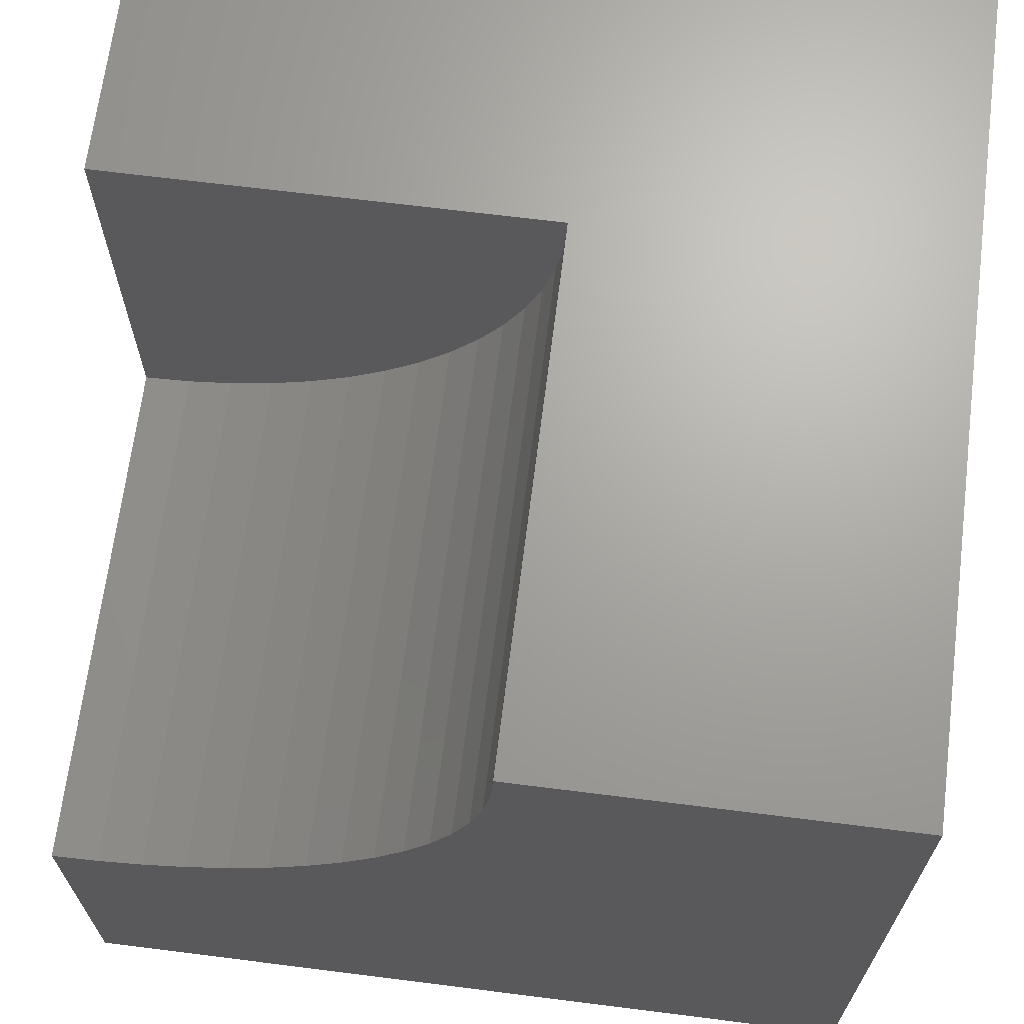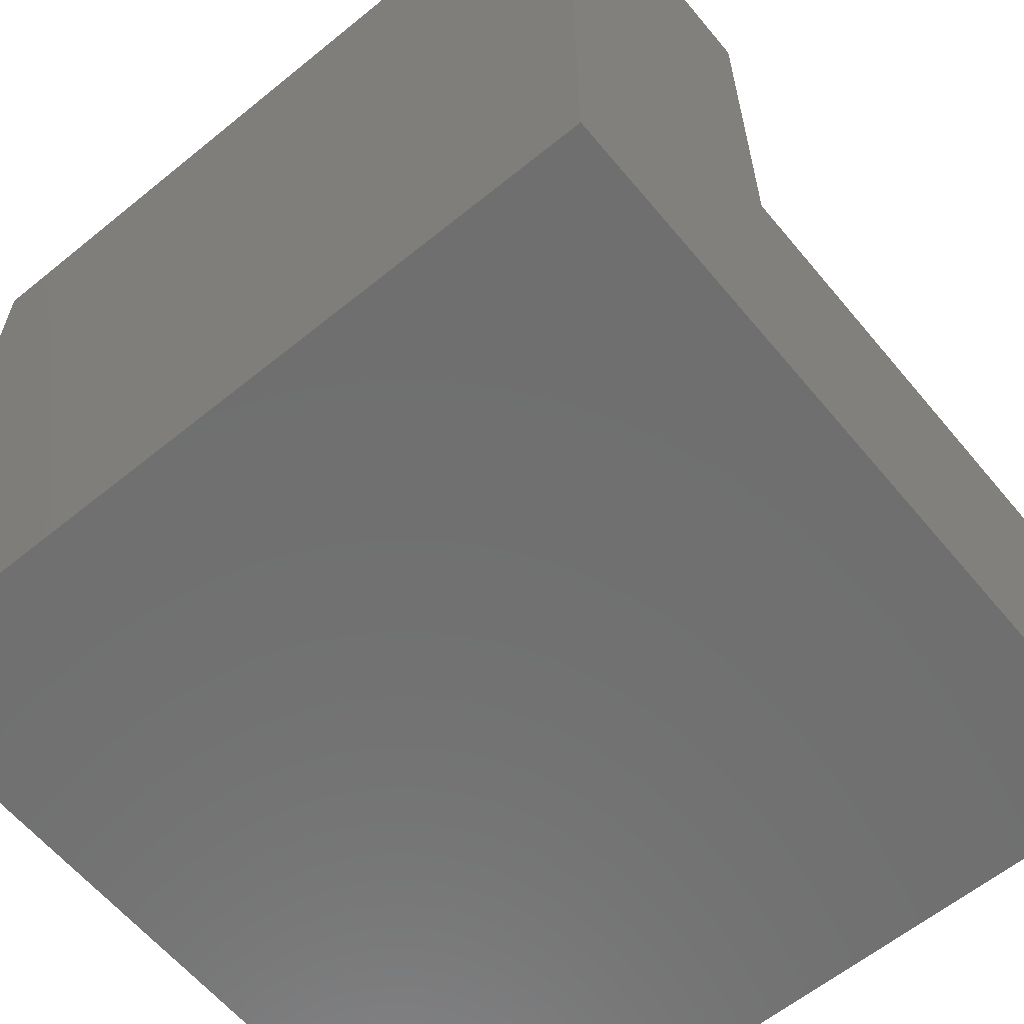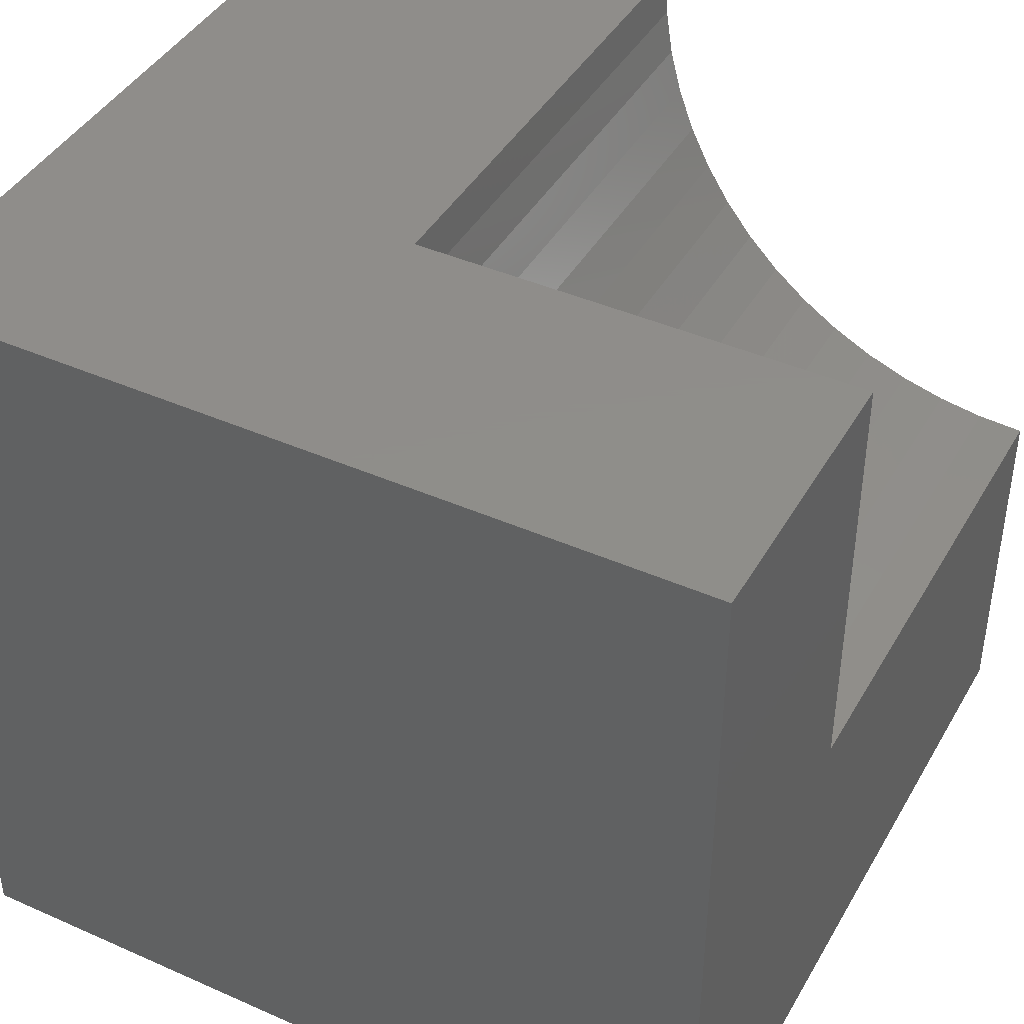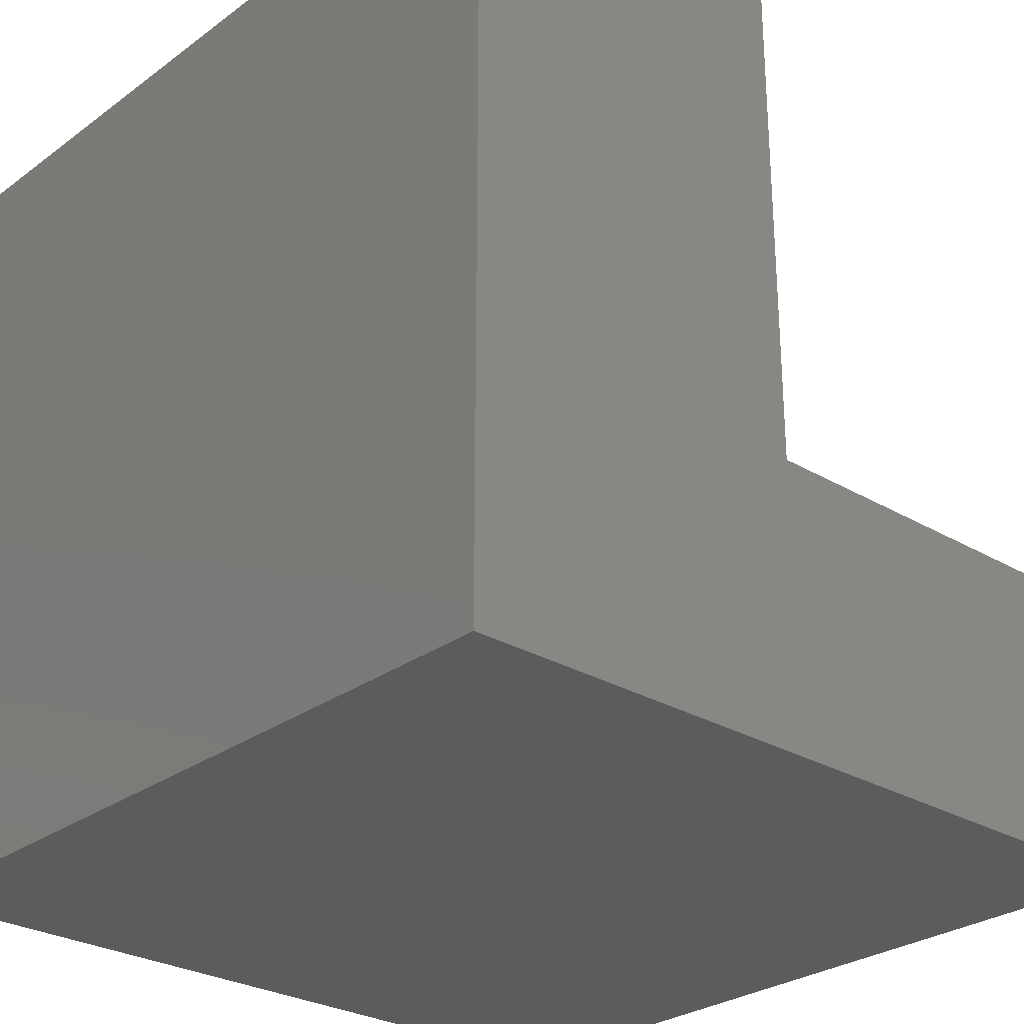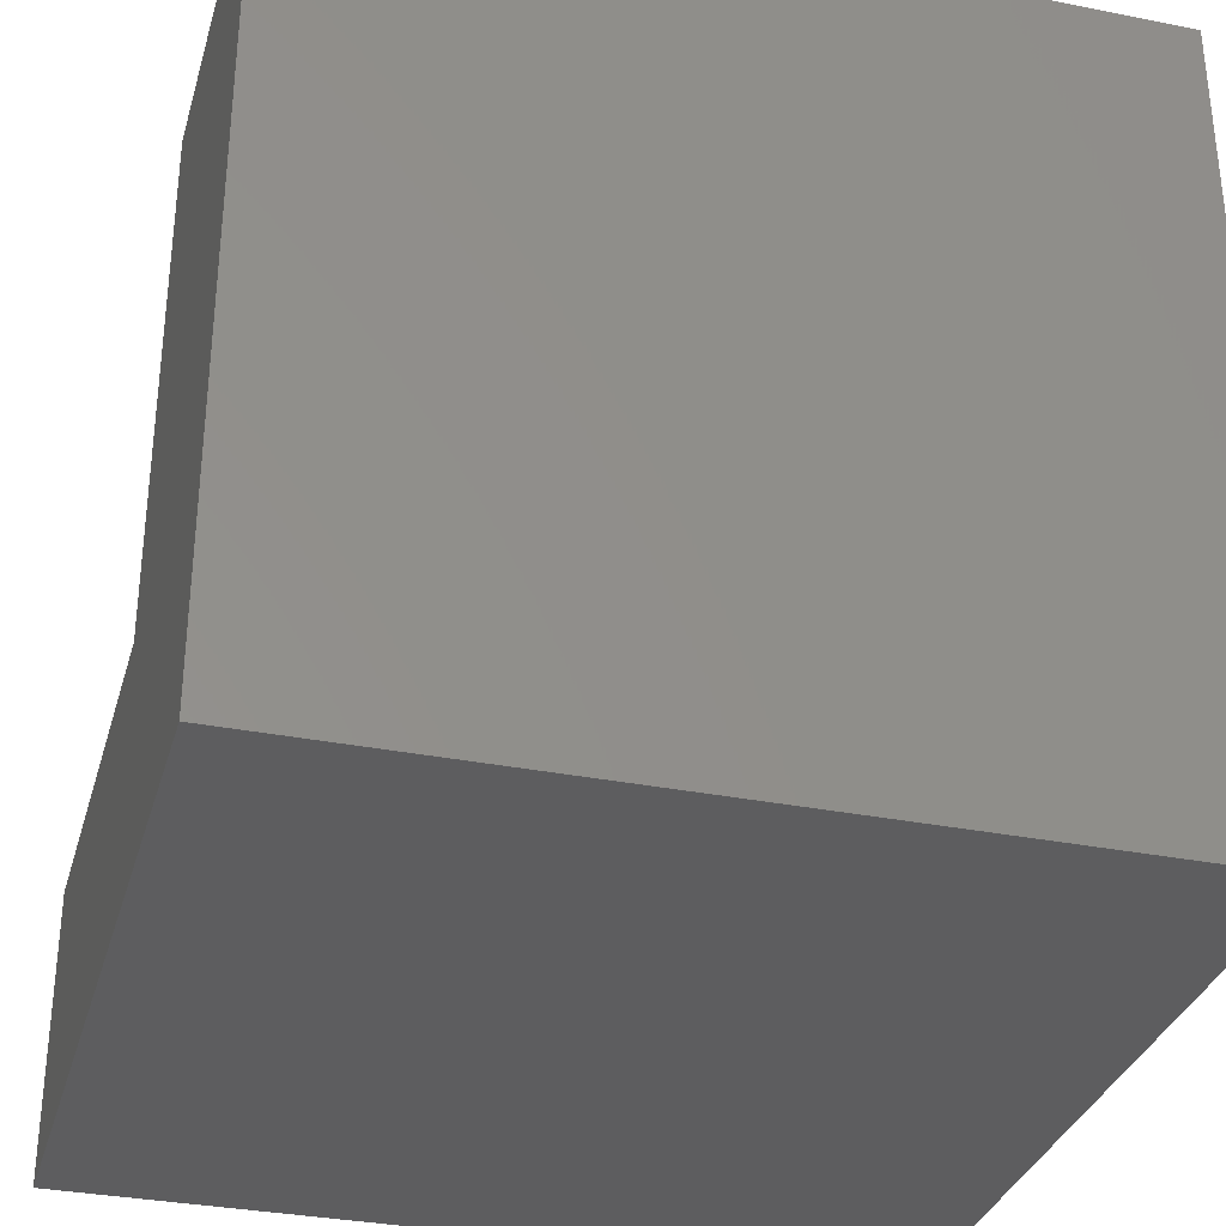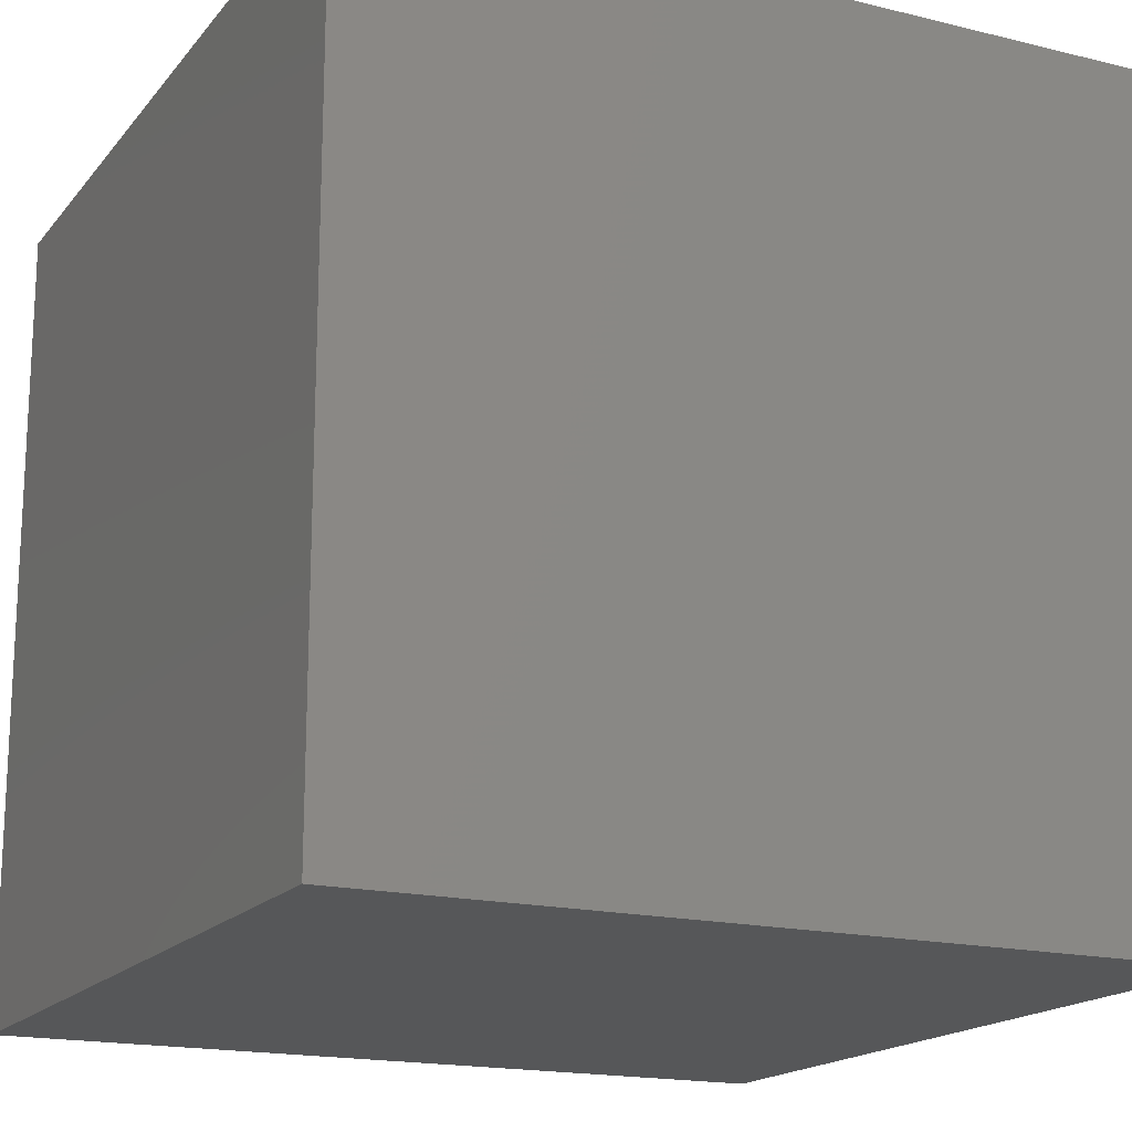
<metadata>
{"format":"stl","ext":"stl","renderer":"f3d","projection":"perspective","resolution":1024,"background":"white","views":[{"elev":67.6,"azim":7.2,"up":"+Y"},{"elev":-61.3,"azim":-140.4,"up":"+Y"},{"elev":42.4,"azim":-152.1,"up":"+Y"},{"elev":-27.9,"azim":137.9,"up":"+Z"},{"elev":-32.8,"azim":-15.4,"up":"+Z"},{"elev":-17.4,"azim":64.0,"up":"+Z"}]}
</metadata>
<code>
# stl→obj: 42 verts, 76 faces
v 0 10 3.532
v 0 10 0
v 0 4.562 3.532
v 0 0 0
v 0 4.562 10
v 0 0 10
v 10 10 10
v 5.438 10 10
v 5.408 9.432 10
v 10 0 10
v 4.709 7.281 10
v 4.399 6.804 10
v 0.5684 4.592 10
v 1.131 4.681 10
v 5.319 8.869 10
v 5.171 8.32 10
v 4.967 7.788 10
v 4.041 6.362 10
v 3.638 5.959 10
v 3.196 5.601 10
v 2.719 5.291 10
v 2.212 5.033 10
v 1.68 4.829 10
v 10 10 0
v 10 0 0
v 5.438 10 3.532
v -9.989e-16 4.562 3.532
v -9.989e-16 4.562 10
v 0.5684 4.592 3.532
v 1.131 4.681 3.532
v 1.68 4.829 3.532
v 2.212 5.033 3.532
v 2.719 5.291 3.532
v 3.196 5.601 3.532
v 3.638 5.959 3.532
v 4.041 6.362 3.532
v 4.399 6.804 3.532
v 4.709 7.281 3.532
v 4.967 7.788 3.532
v 5.171 8.32 3.532
v 5.319 8.869 3.532
v 5.408 9.432 3.532
f 1 2 3
f 3 2 4
f 3 4 5
f 5 4 6
f 7 8 9
f 10 11 12
f 5 6 13
f 13 6 14
f 9 15 7
f 7 15 16
f 7 16 10
f 10 16 17
f 10 17 11
f 12 18 10
f 10 18 19
f 10 19 20
f 20 21 10
f 10 21 22
f 10 22 6
f 6 22 23
f 6 23 14
f 24 7 25
f 25 7 10
f 2 24 4
f 4 24 25
f 8 7 26
f 26 7 24
f 26 24 1
f 1 24 2
f 25 10 4
f 4 10 6
f 27 28 13
f 27 13 29
f 29 13 14
f 29 14 30
f 30 14 23
f 30 23 31
f 31 23 22
f 31 22 32
f 32 22 21
f 32 21 33
f 33 21 20
f 33 20 34
f 34 20 19
f 34 19 35
f 35 19 18
f 35 18 36
f 36 18 12
f 36 12 37
f 37 12 11
f 37 11 38
f 38 11 17
f 38 17 39
f 39 17 16
f 39 16 40
f 40 16 15
f 40 15 41
f 41 15 9
f 41 9 42
f 42 9 8
f 42 8 26
f 27 29 1
f 1 29 30
f 1 30 31
f 31 32 1
f 1 32 33
f 1 33 34
f 40 41 1
f 1 41 42
f 1 42 26
f 34 35 1
f 1 35 36
f 1 36 37
f 37 38 1
f 1 38 39
f 1 39 40

</code>
